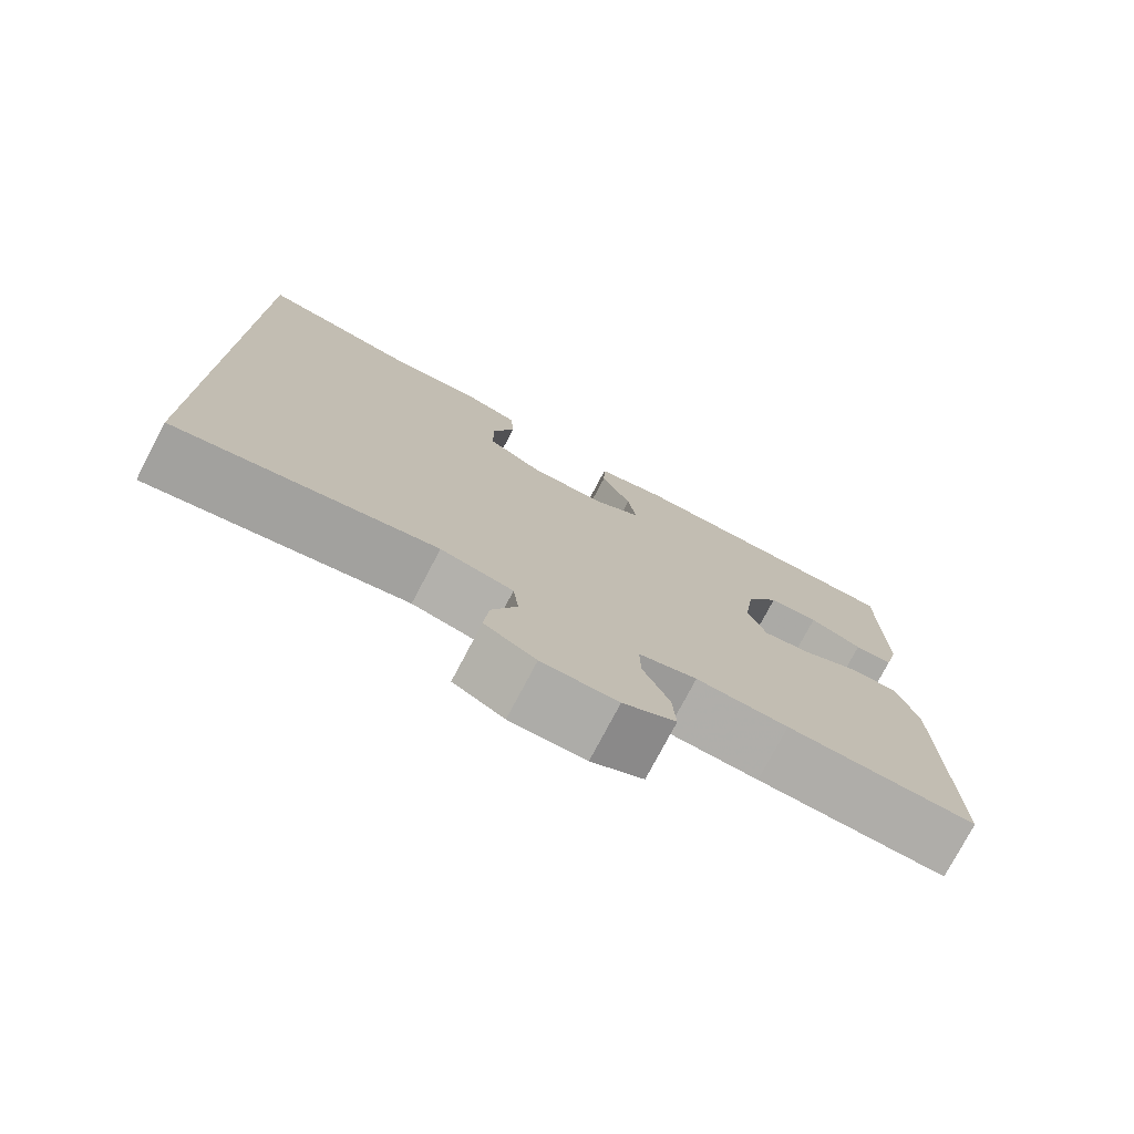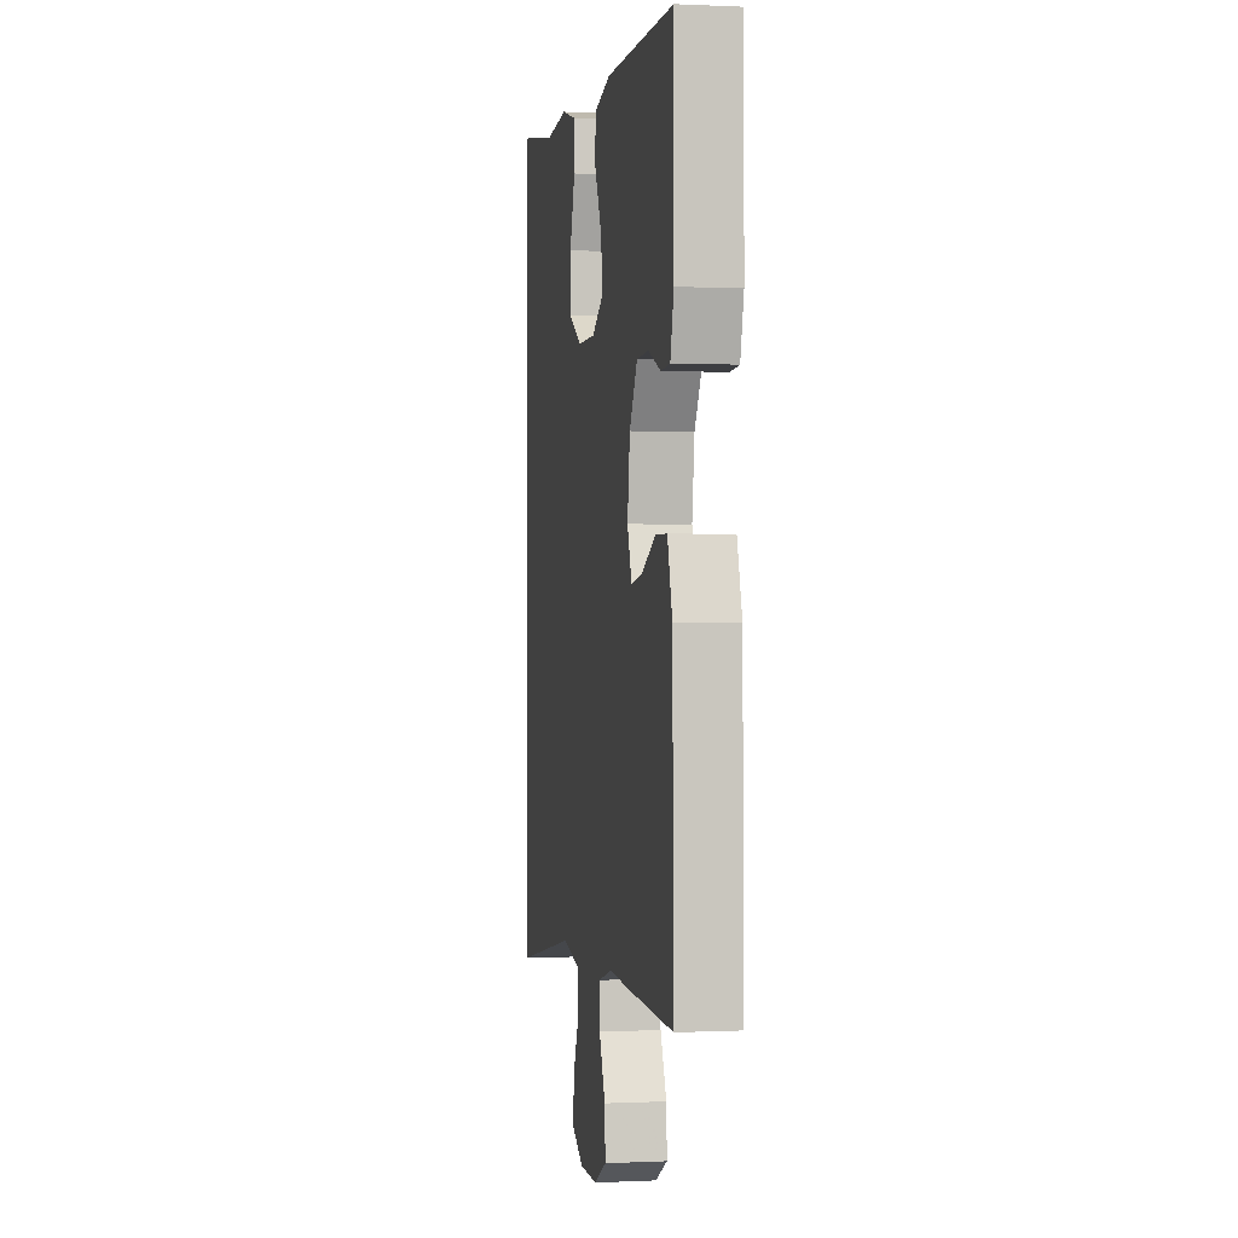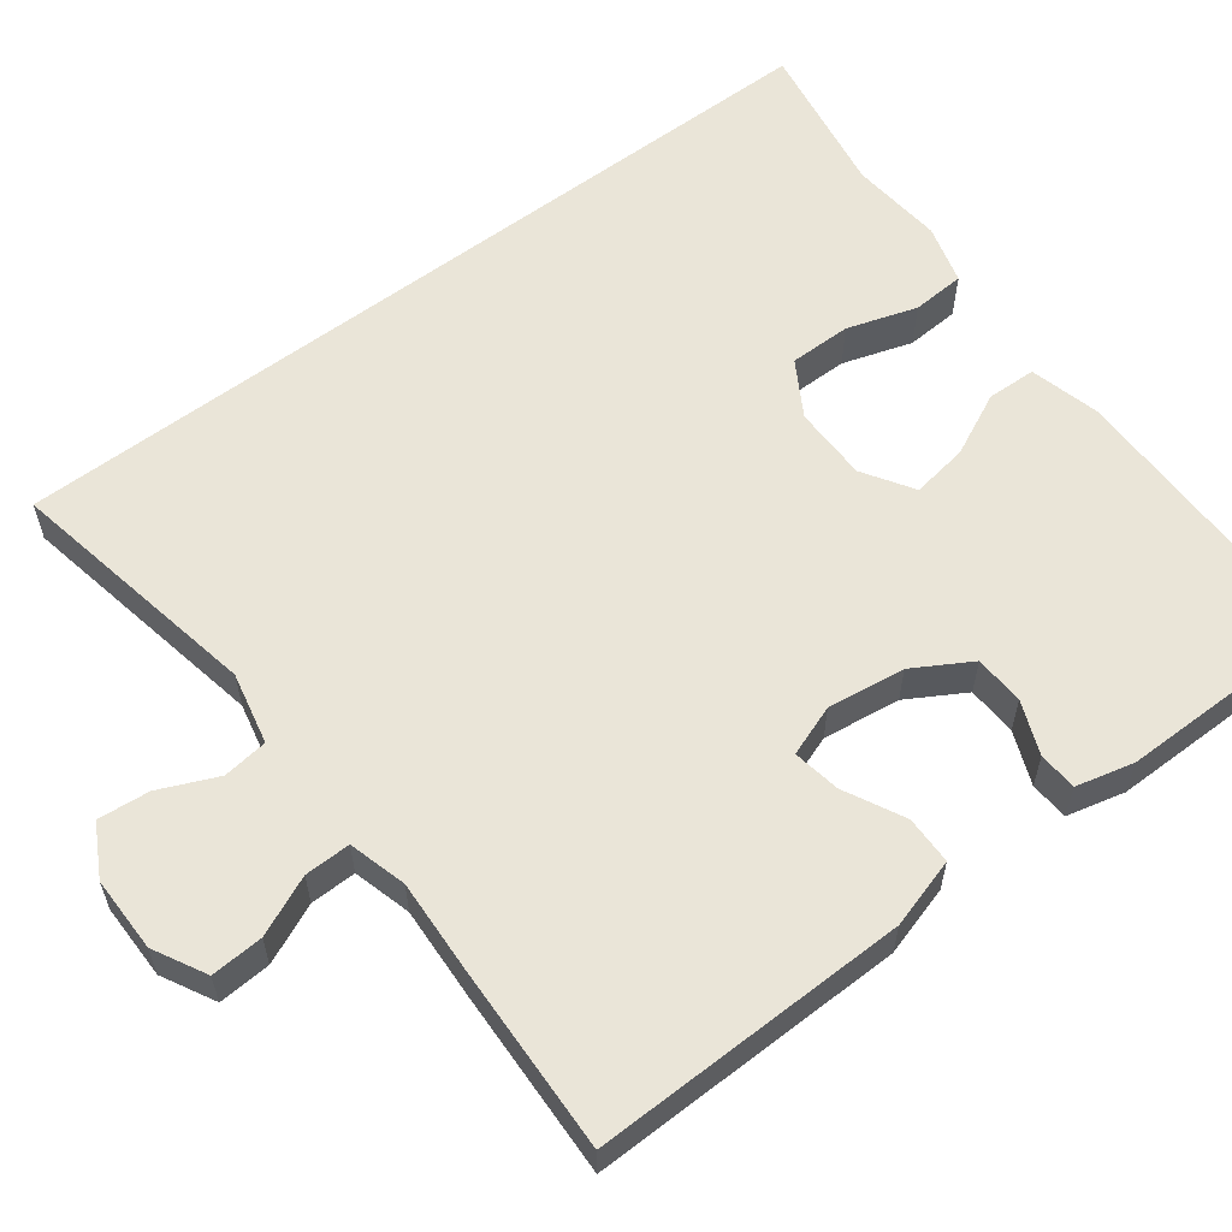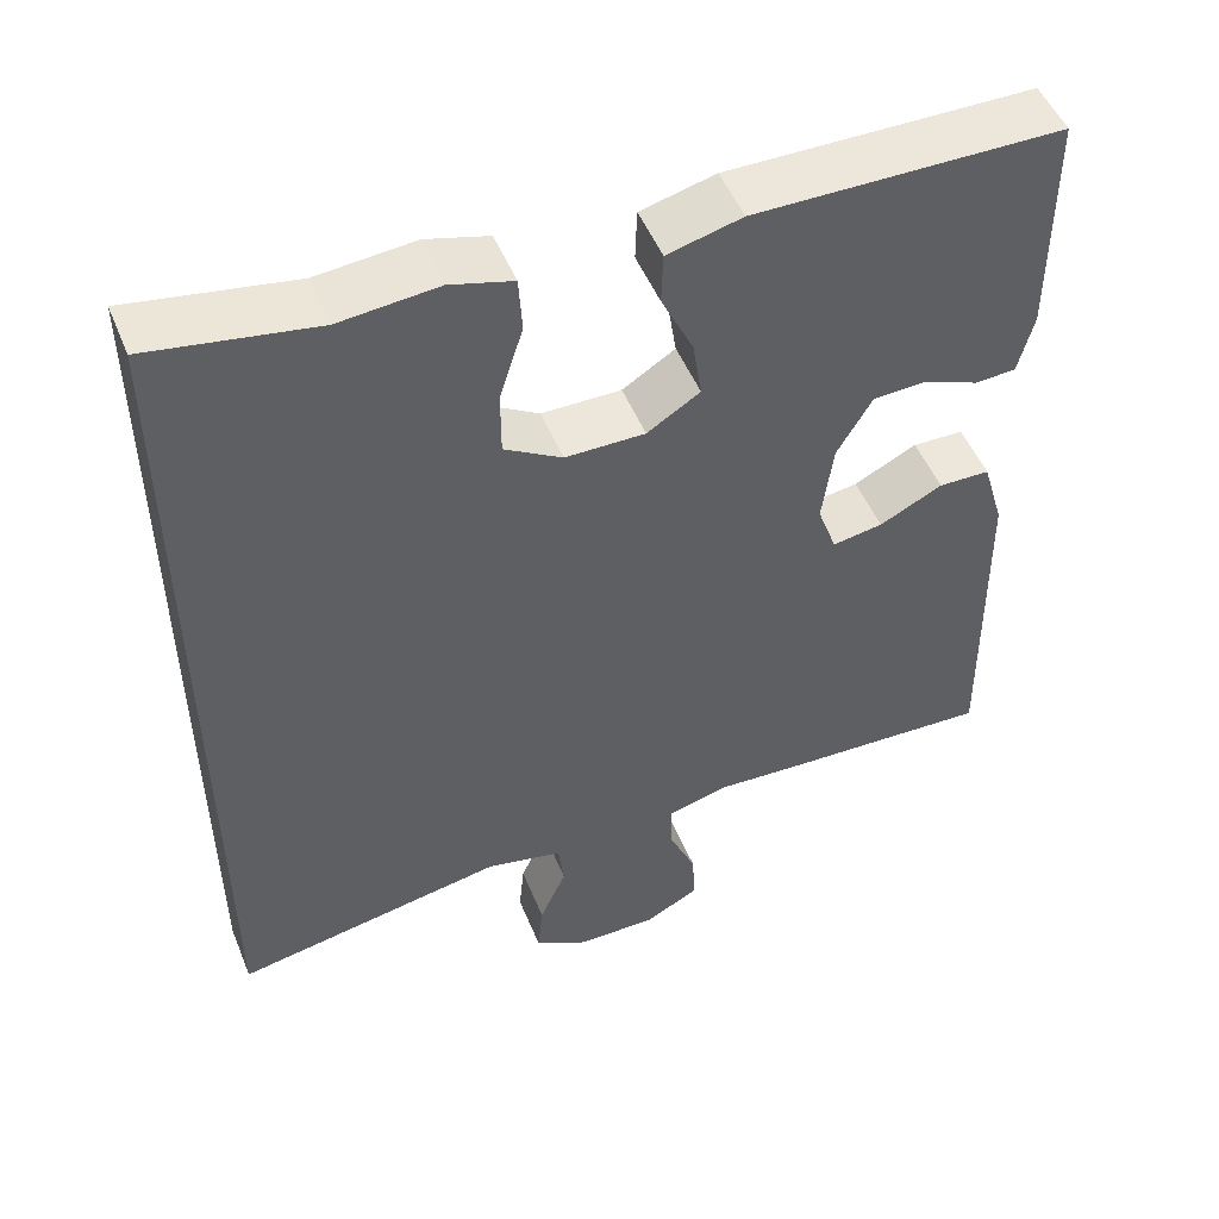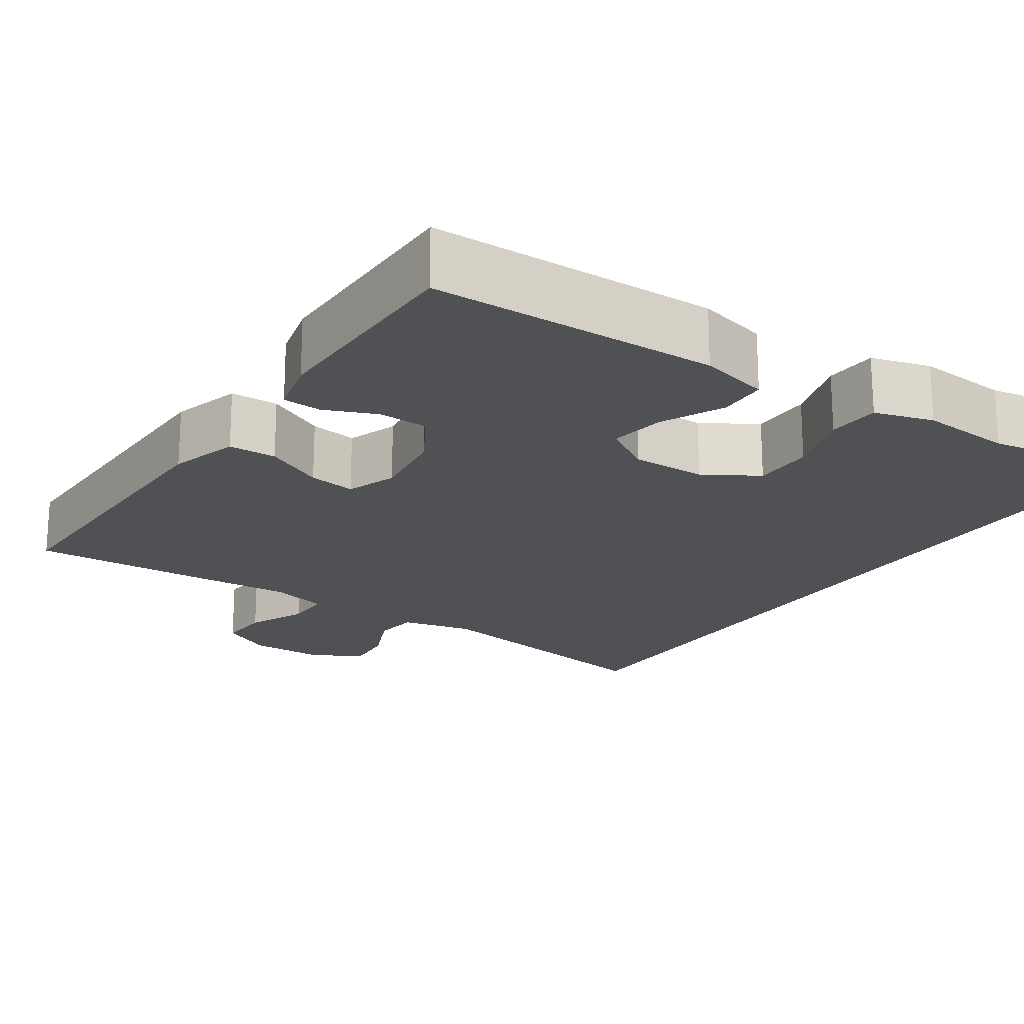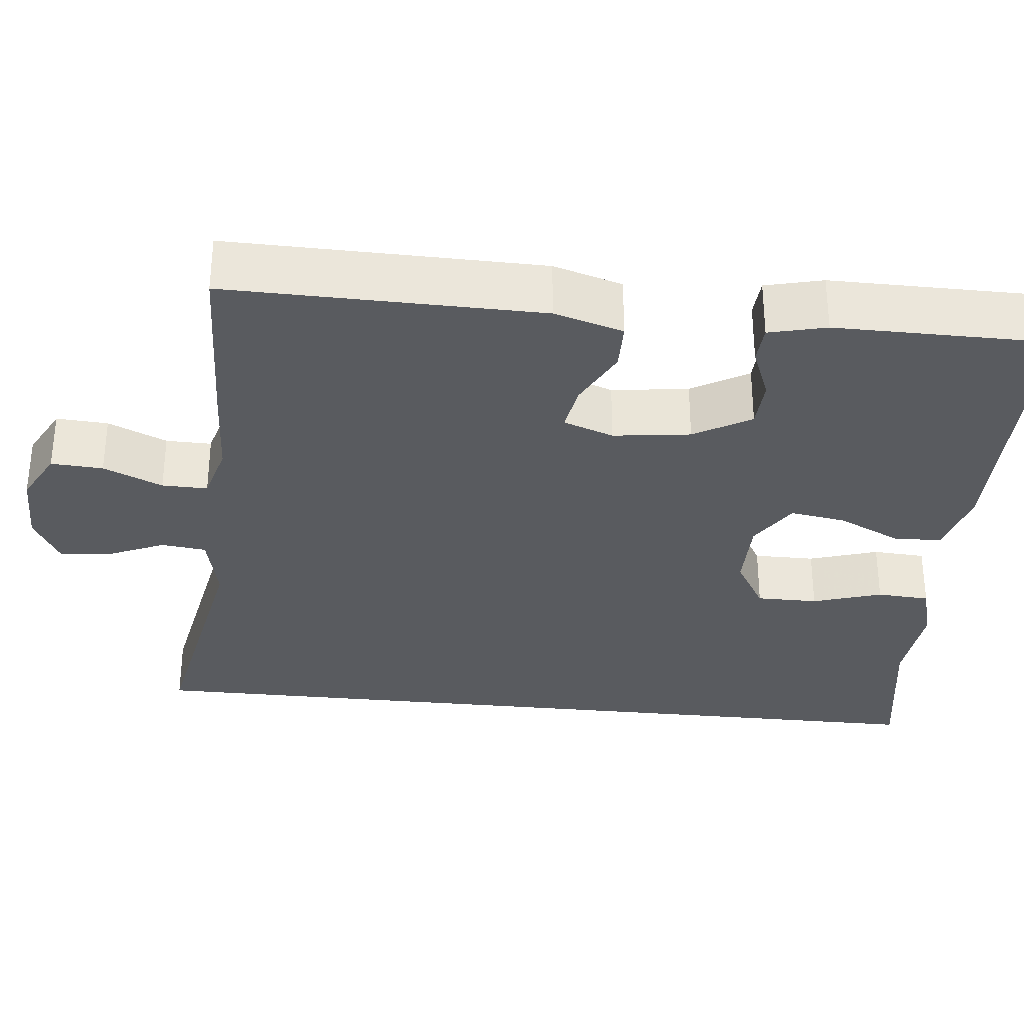
<metadata>
{"format":"obj","ext":"obj","renderer":"f3d","projection":"perspective","resolution":1024,"background":"white","views":[{"elev":-76.7,"azim":152.2,"up":"+Z"},{"elev":0.0,"azim":-100.1,"up":"+Z"},{"elev":59.1,"azim":-127.1,"up":"+Y"},{"elev":50.5,"azim":158.1,"up":"+Z"},{"elev":-20.0,"azim":-33.6,"up":"+Y"},{"elev":-32.1,"azim":-96.0,"up":"+Y"}]}
</metadata>
<code>
v 0.5 0.07 -0.55
v 0.175 0.07 -0.489
v 0.084 0.07 -0.509
v 0.077 0.07 -0.566
v 0.109 0.07 -0.639
v 0.115 0.07 -0.704
v 0.051 0.07 -0.739
v -0.044 0.07 -0.739
v -0.11 0.07 -0.704
v -0.106 0.07 -0.638
v -0.073 0.07 -0.563
v -0.072 0.07 -0.505
v -0.145 0.07 -0.485
v -0.261 0.07 -0.491
v -0.5 0.07 -0.5
v -0.494 0.07 -0.102
v -0.468 0.07 -0.014
v -0.407 0.07 -0.013
v -0.332 0.07 -0.051
v -0.272 0.07 -0.061
v -0.249 0.07 0.003
v -0.262 0.07 0.101
v -0.304 0.07 0.173
v -0.367 0.07 0.176
v -0.434 0.07 0.149
v -0.483 0.07 0.152
v -0.501 0.07 0.225
v -0.5 0.07 0.5
v -0.134 0.07 0.502
v -0.045 0.07 0.479
v -0.043 0.07 0.417
v -0.081 0.07 0.337
v -0.092 0.07 0.266
v -0.029 0.07 0.226
v 0.066 0.07 0.226
v 0.135 0.07 0.267
v 0.135 0.07 0.345
v 0.107 0.07 0.433
v 0.111 0.07 0.5
v 0.186 0.07 0.521
v 0.303 0.07 0.51
v 0.5 0.07 0.543
v 0.5 0 -0.55
v 0.175 0 -0.489
v 0.084 0 -0.509
v 0.077 0 -0.566
v 0.109 0 -0.639
v 0.115 0 -0.704
v 0.051 0 -0.739
v -0.044 0 -0.739
v -0.11 0 -0.704
v -0.106 0 -0.638
v -0.073 0 -0.563
v -0.072 0 -0.505
v -0.145 0 -0.485
v -0.261 0 -0.491
v -0.5 0 -0.5
v -0.494 0 -0.102
v -0.468 0 -0.014
v -0.407 0 -0.013
v -0.332 0 -0.051
v -0.272 0 -0.061
v -0.249 0 0.003
v -0.262 0 0.101
v -0.304 0 0.173
v -0.367 0 0.176
v -0.434 0 0.149
v -0.483 0 0.152
v -0.501 0 0.225
v -0.5 0 0.5
v -0.134 0 0.502
v -0.045 0 0.479
v -0.043 0 0.417
v -0.081 0 0.337
v -0.092 0 0.266
v -0.029 0 0.226
v 0.066 0 0.226
v 0.135 0 0.267
v 0.135 0 0.345
v 0.107 0 0.433
v 0.111 0 0.5
v 0.186 0 0.521
v 0.303 0 0.51
v 0.5 0 0.543
f 41 42 1 2
f 39 40 41
f 38 39 41
f 37 38 41
f 36 37 41 2
f 35 36 2 3
f 34 35 3 4
f 33 34 4
f 30 31 32
f 29 30 32
f 28 29 32
f 27 28 32
f 26 27 32
f 25 26 32
f 24 25 32
f 23 24 32 33
f 22 23 33
f 21 22 33 4
f 17 18 19
f 16 17 19
f 15 16 19
f 14 15 19
f 13 14 19
f 12 13 19 20
f 9 10 11
f 8 9 11
f 7 8 11
f 6 7 11
f 5 6 11
f 4 5 11
f 4 11 12
f 4 12 20 21
f 44 43 84 83
f 83 82 81
f 83 81 80
f 83 80 79
f 44 83 79 78
f 45 44 78 77
f 46 45 77 76
f 46 76 75
f 74 73 72
f 74 72 71
f 74 71 70
f 74 70 69
f 74 69 68
f 74 68 67
f 74 67 66
f 75 74 66 65
f 75 65 64
f 46 75 64 63
f 61 60 59
f 61 59 58
f 61 58 57
f 61 57 56
f 61 56 55
f 62 61 55 54
f 53 52 51
f 53 51 50
f 53 50 49
f 53 49 48
f 53 48 47
f 53 47 46
f 54 53 46
f 63 62 54 46
f 1 43 44 2
f 2 44 45 3
f 3 45 46 4
f 4 46 47 5
f 5 47 48 6
f 6 48 49 7
f 7 49 50 8
f 8 50 51 9
f 9 51 52 10
f 10 52 53 11
f 11 53 54 12
f 12 54 55 13
f 13 55 56 14
f 14 56 57 15
f 15 57 58 16
f 16 58 59 17
f 17 59 60 18
f 18 60 61 19
f 19 61 62 20
f 20 62 63 21
f 21 63 64 22
f 22 64 65 23
f 23 65 66 24
f 24 66 67 25
f 25 67 68 26
f 26 68 69 27
f 27 69 70 28
f 28 70 71 29
f 29 71 72 30
f 30 72 73 31
f 31 73 74 32
f 32 74 75 33
f 33 75 76 34
f 34 76 77 35
f 35 77 78 36
f 36 78 79 37
f 37 79 80 38
f 38 80 81 39
f 39 81 82 40
f 40 82 83 41
f 41 83 84 42
f 42 84 43 1

</code>
